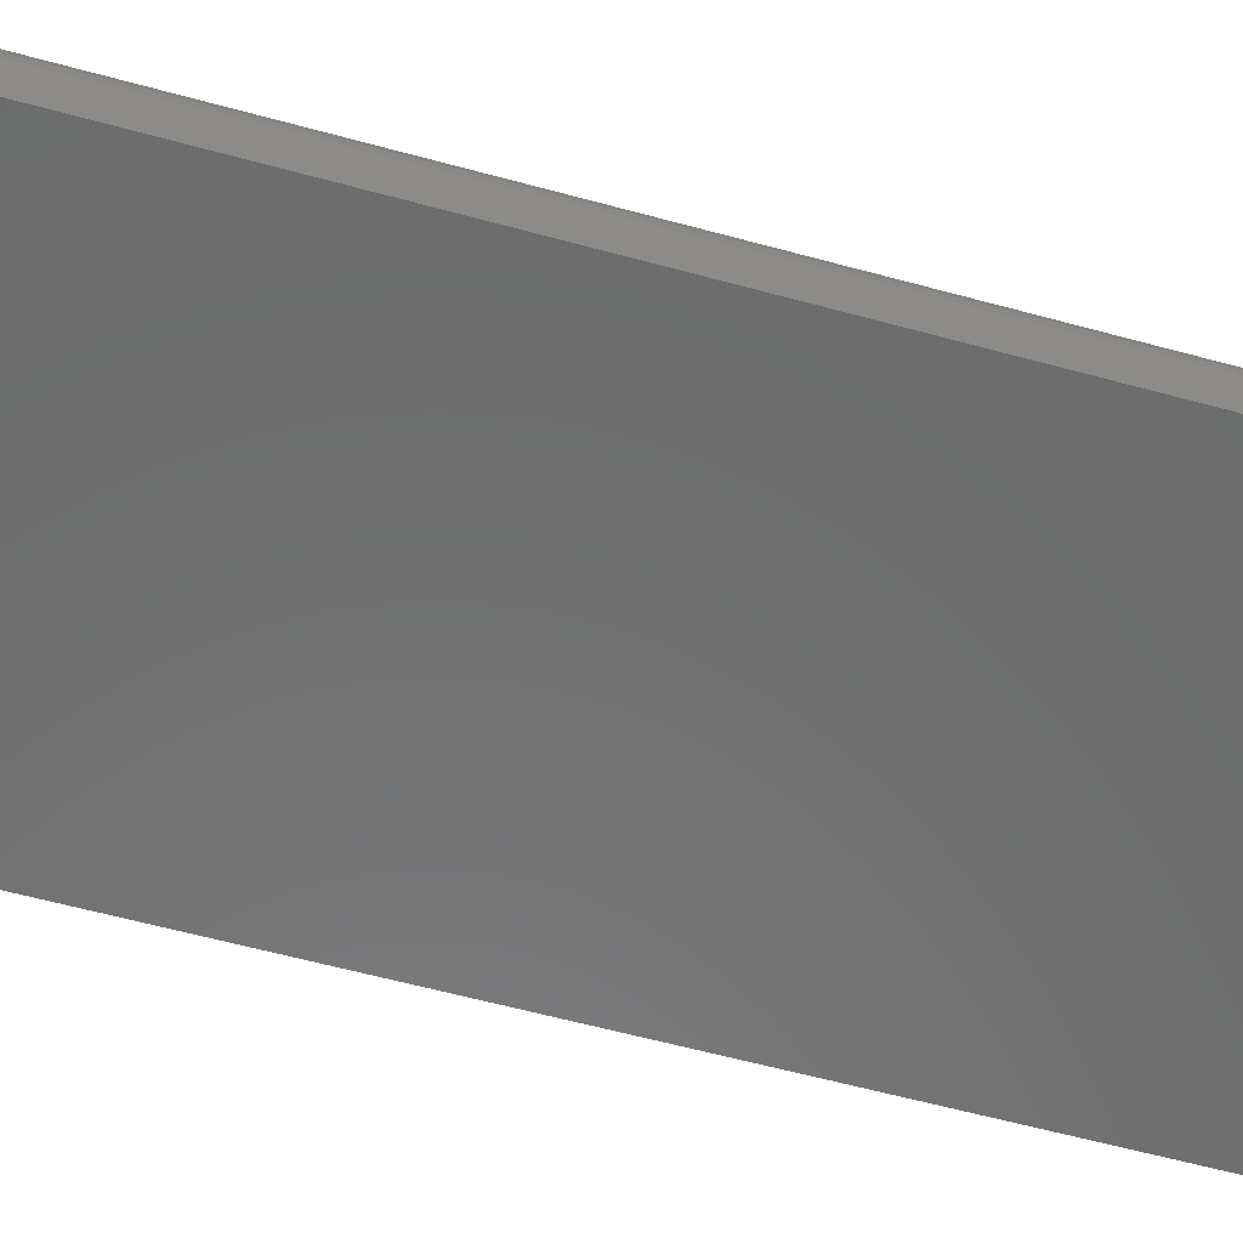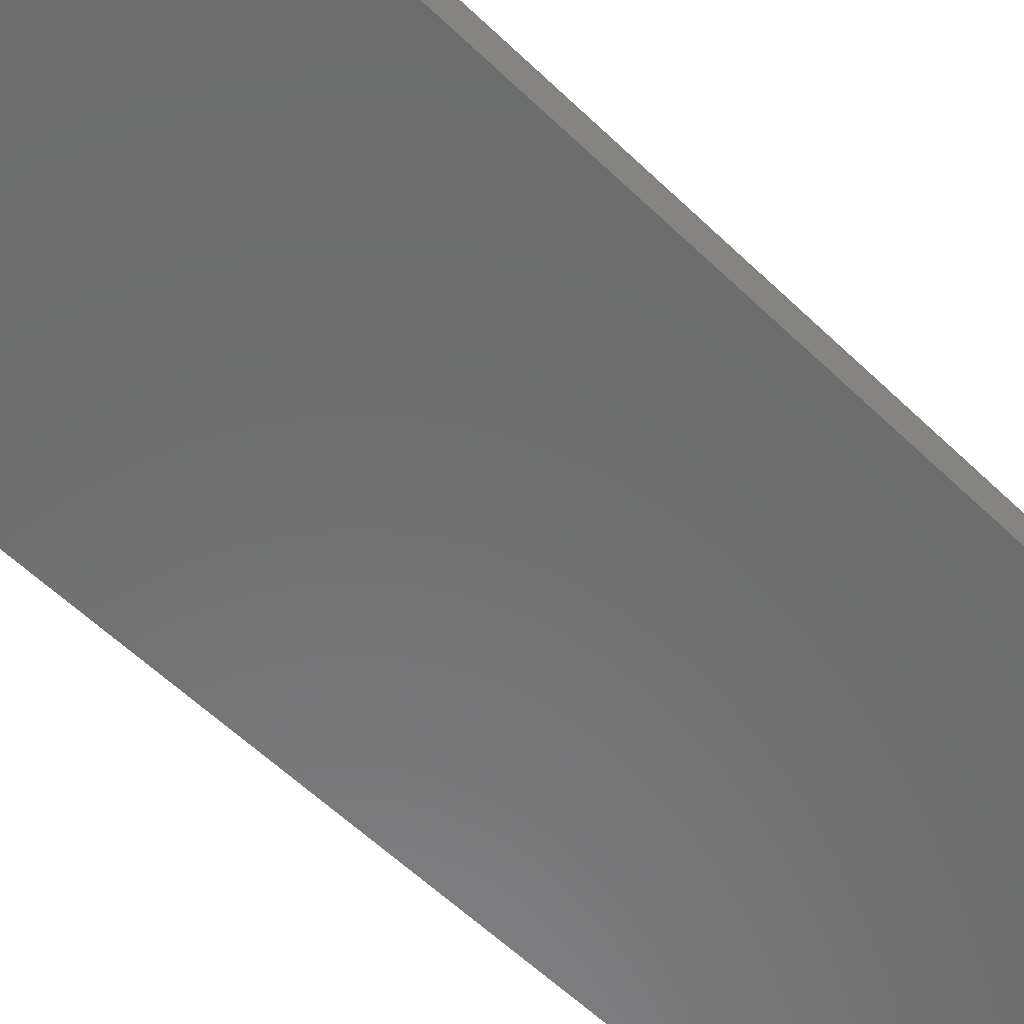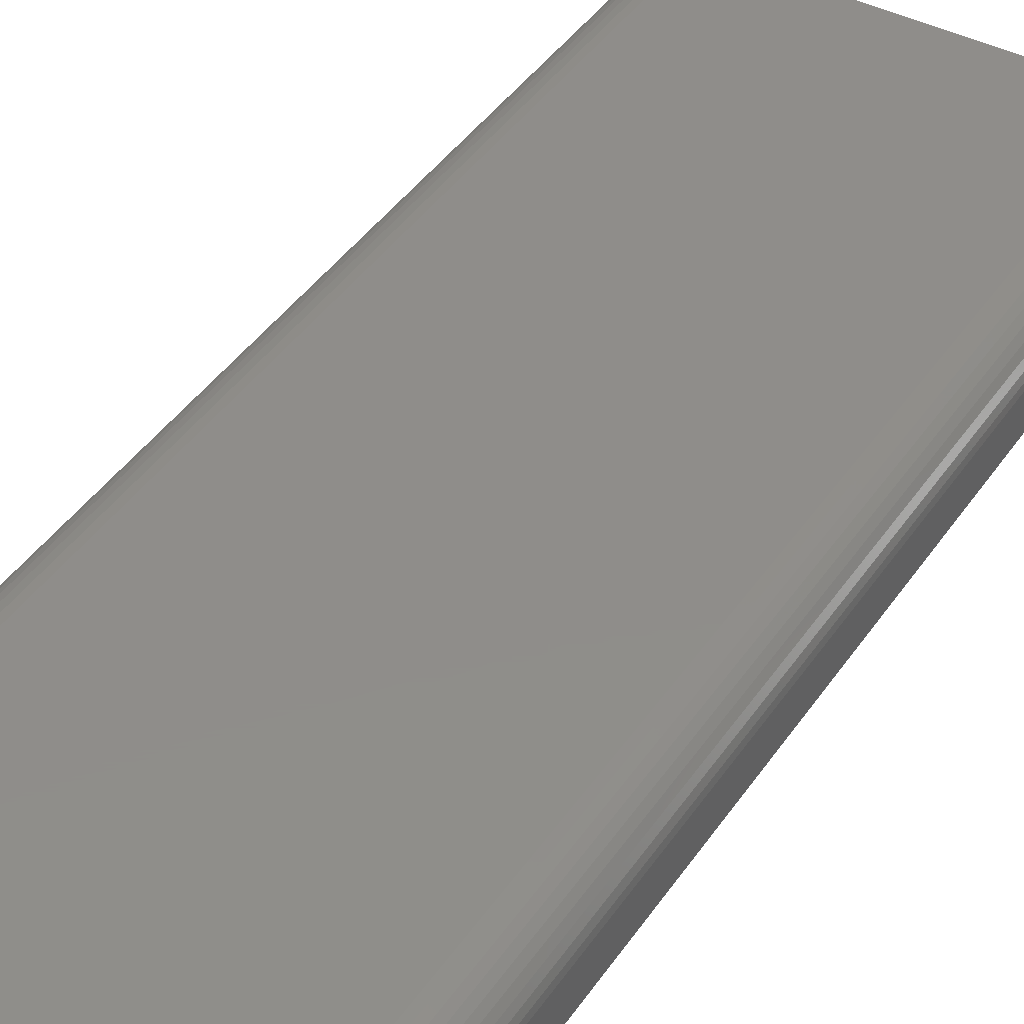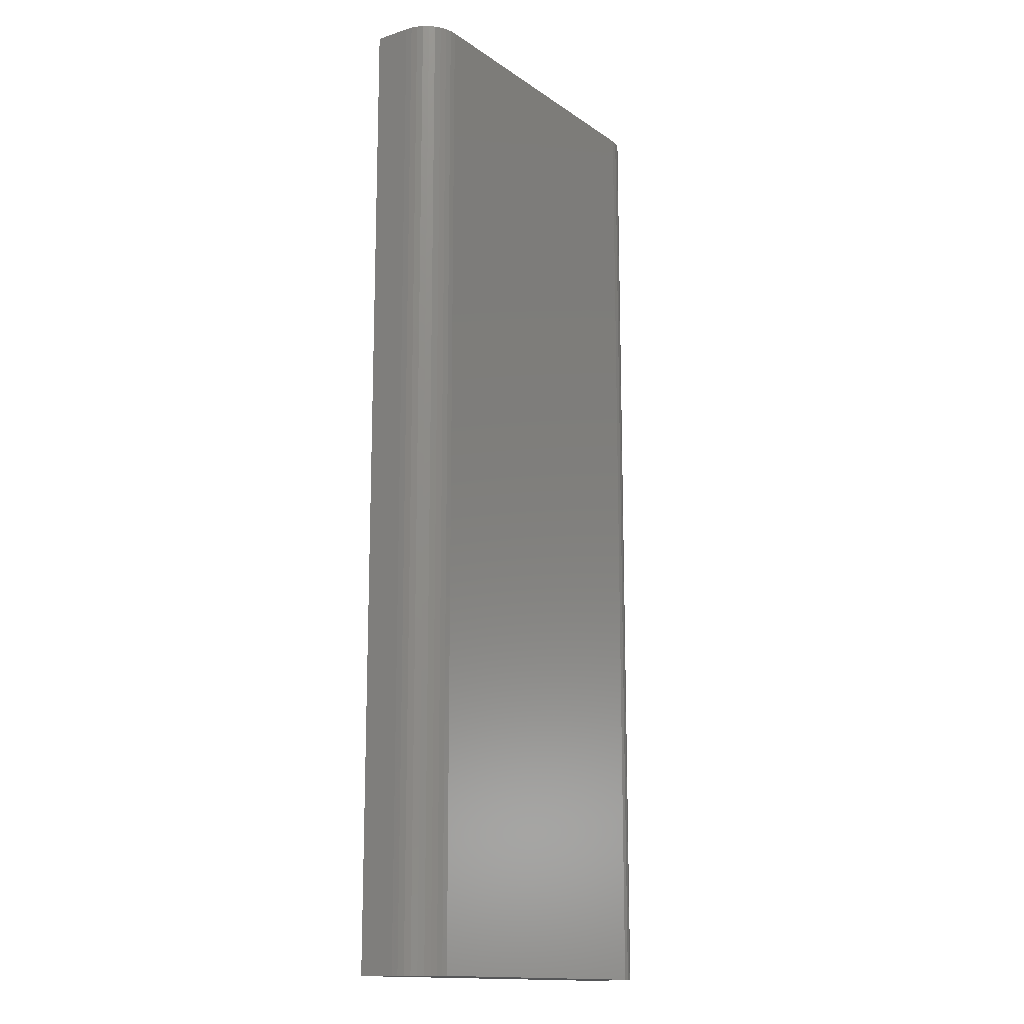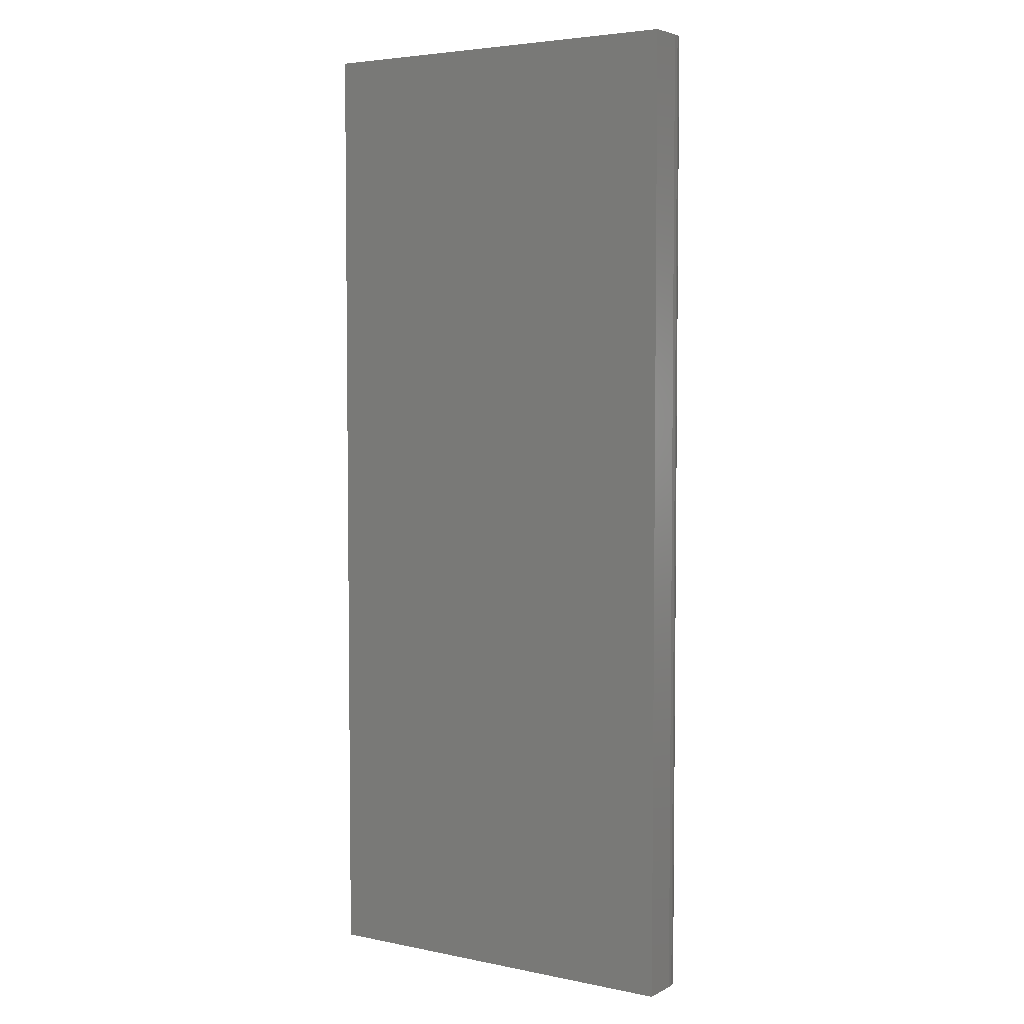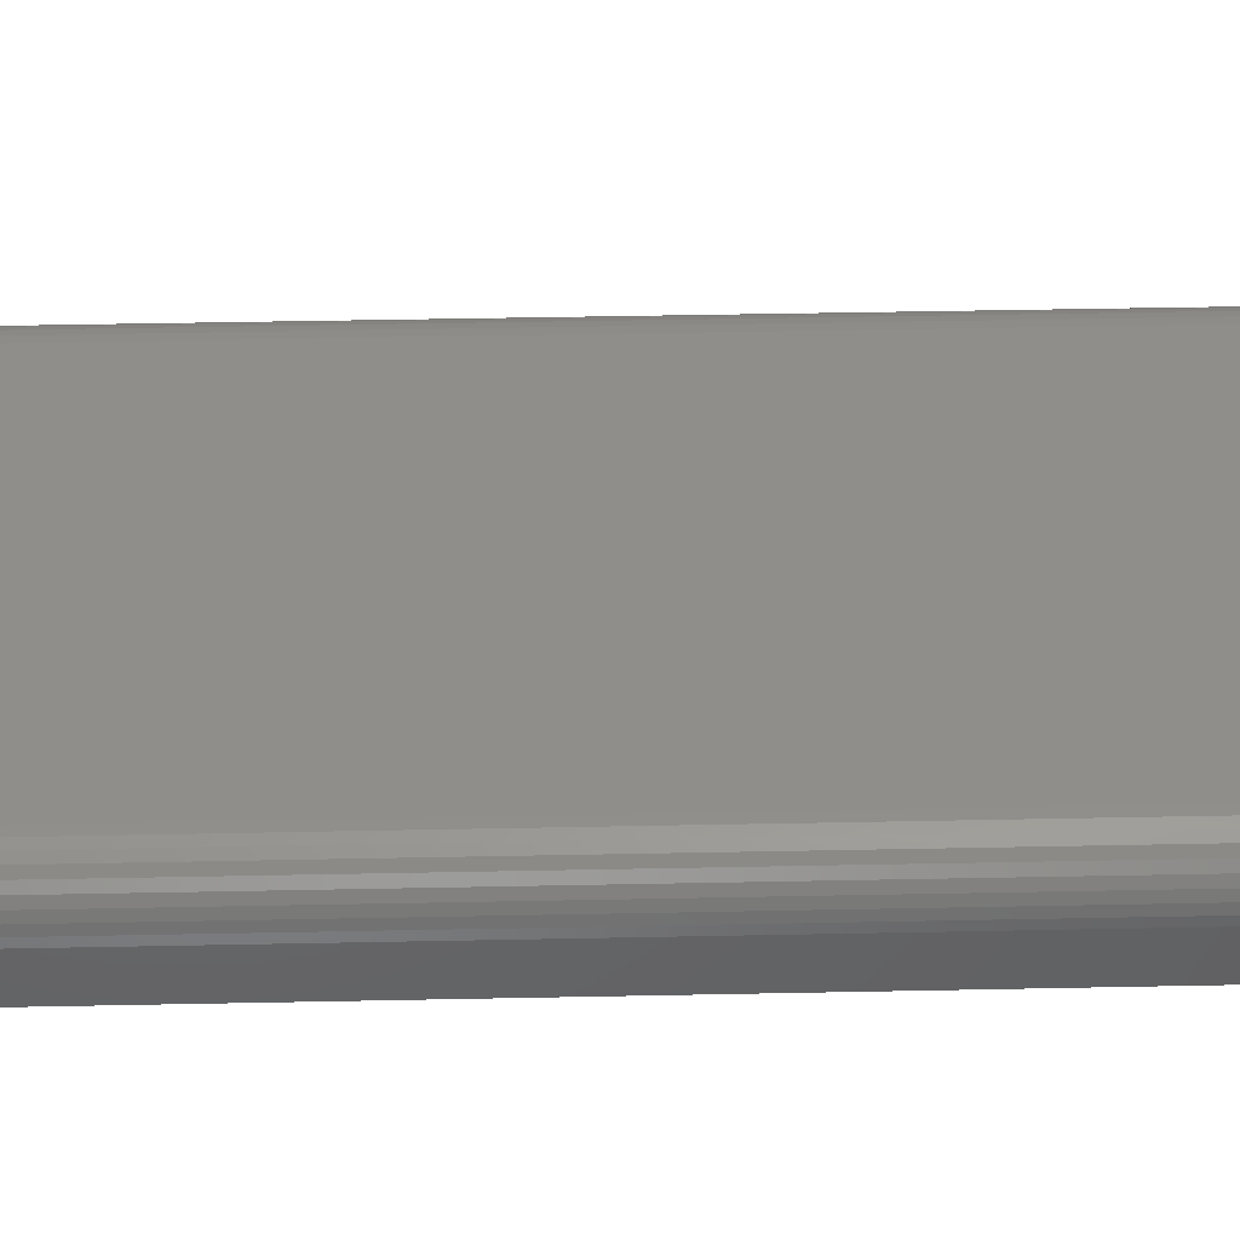
<metadata>
{"format":"stl","ext":"stl","renderer":"f3d","projection":"perspective","resolution":1024,"background":"white","views":[{"elev":-58.6,"azim":74.1,"up":"+Y"},{"elev":-58.3,"azim":45.2,"up":"+Y"},{"elev":42.1,"azim":-148.6,"up":"+Y"},{"elev":-14.7,"azim":125.0,"up":"+Z"},{"elev":4.4,"azim":33.2,"up":"+Z"},{"elev":43.2,"azim":-91.4,"up":"+Y"}]}
</metadata>
<code>
# stl→obj: 44 verts, 84 faces
v 20 1.875 50
v 20 0 50
v 20 1.875 0
v 20 0 0
v 1.875 3.75 0
v 0 1.875 0
v 0.02849 2.201 0
v 18.12 3.75 0
v 0 0 0
v 19.89 2.516 0
v 19.97 2.201 0
v 0.1131 2.516 0
v 0.2512 2.812 0
v 0.4387 3.08 0
v 0.6698 3.311 0
v 0.9375 3.499 0
v 1.234 3.637 0
v 1.549 3.722 0
v 18.77 3.637 0
v 19.06 3.499 0
v 19.75 2.812 0
v 19.33 3.311 0
v 19.56 3.08 0
v 18.45 3.722 0
v 0 1.875 50
v 0 0 50
v 1.549 3.722 50
v 1.875 3.75 50
v 18.12 3.75 50
v 19.97 2.201 50
v 19.89 2.516 50
v 19.75 2.812 50
v 19.06 3.499 50
v 19.33 3.311 50
v 19.56 3.08 50
v 1.234 3.637 50
v 0.9375 3.499 50
v 0.02849 2.201 50
v 0.6698 3.311 50
v 0.4387 3.08 50
v 0.2512 2.812 50
v 0.1131 2.516 50
v 18.77 3.637 50
v 18.45 3.722 50
f 1 2 3
f 3 2 4
f 5 6 7
f 8 4 5
f 5 4 9
f 5 9 6
f 10 11 8
f 8 11 3
f 8 3 4
f 7 12 13
f 13 14 7
f 7 14 15
f 7 15 16
f 16 17 7
f 7 17 18
f 7 18 5
f 19 20 21
f 21 20 22
f 21 22 23
f 10 8 21
f 21 8 24
f 21 24 19
f 6 9 25
f 25 9 26
f 27 25 28
f 28 25 26
f 28 26 29
f 29 26 2
f 29 2 1
f 1 30 29
f 29 30 31
f 29 31 32
f 33 32 34
f 34 32 35
f 27 36 25
f 25 36 37
f 25 37 38
f 38 37 39
f 39 40 38
f 38 40 41
f 38 41 42
f 33 43 32
f 32 43 44
f 32 44 29
f 28 29 5
f 5 29 8
f 26 9 2
f 2 9 4
f 28 5 18
f 28 18 27
f 27 18 17
f 27 17 36
f 36 17 16
f 36 16 37
f 37 16 15
f 37 15 39
f 39 15 14
f 39 14 40
f 40 14 13
f 40 13 41
f 41 13 12
f 41 12 42
f 42 12 7
f 42 7 38
f 38 7 6
f 38 6 25
f 8 29 44
f 8 44 24
f 24 44 43
f 24 43 19
f 19 43 33
f 19 33 20
f 20 33 34
f 20 34 22
f 22 34 35
f 22 35 23
f 23 35 32
f 23 32 21
f 21 32 31
f 21 31 10
f 10 31 30
f 10 30 11
f 11 30 1
f 11 1 3

</code>
